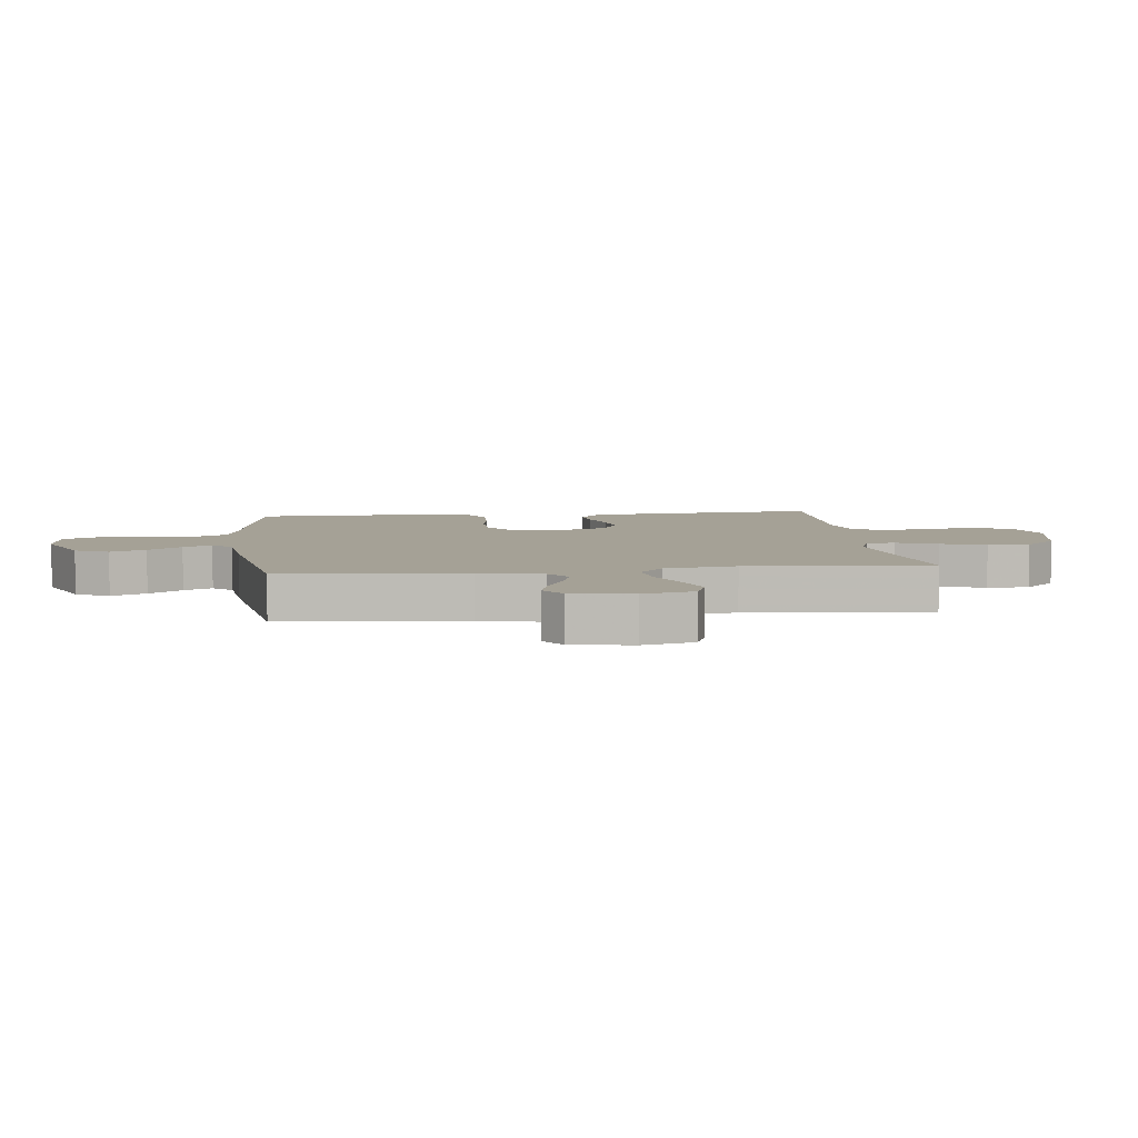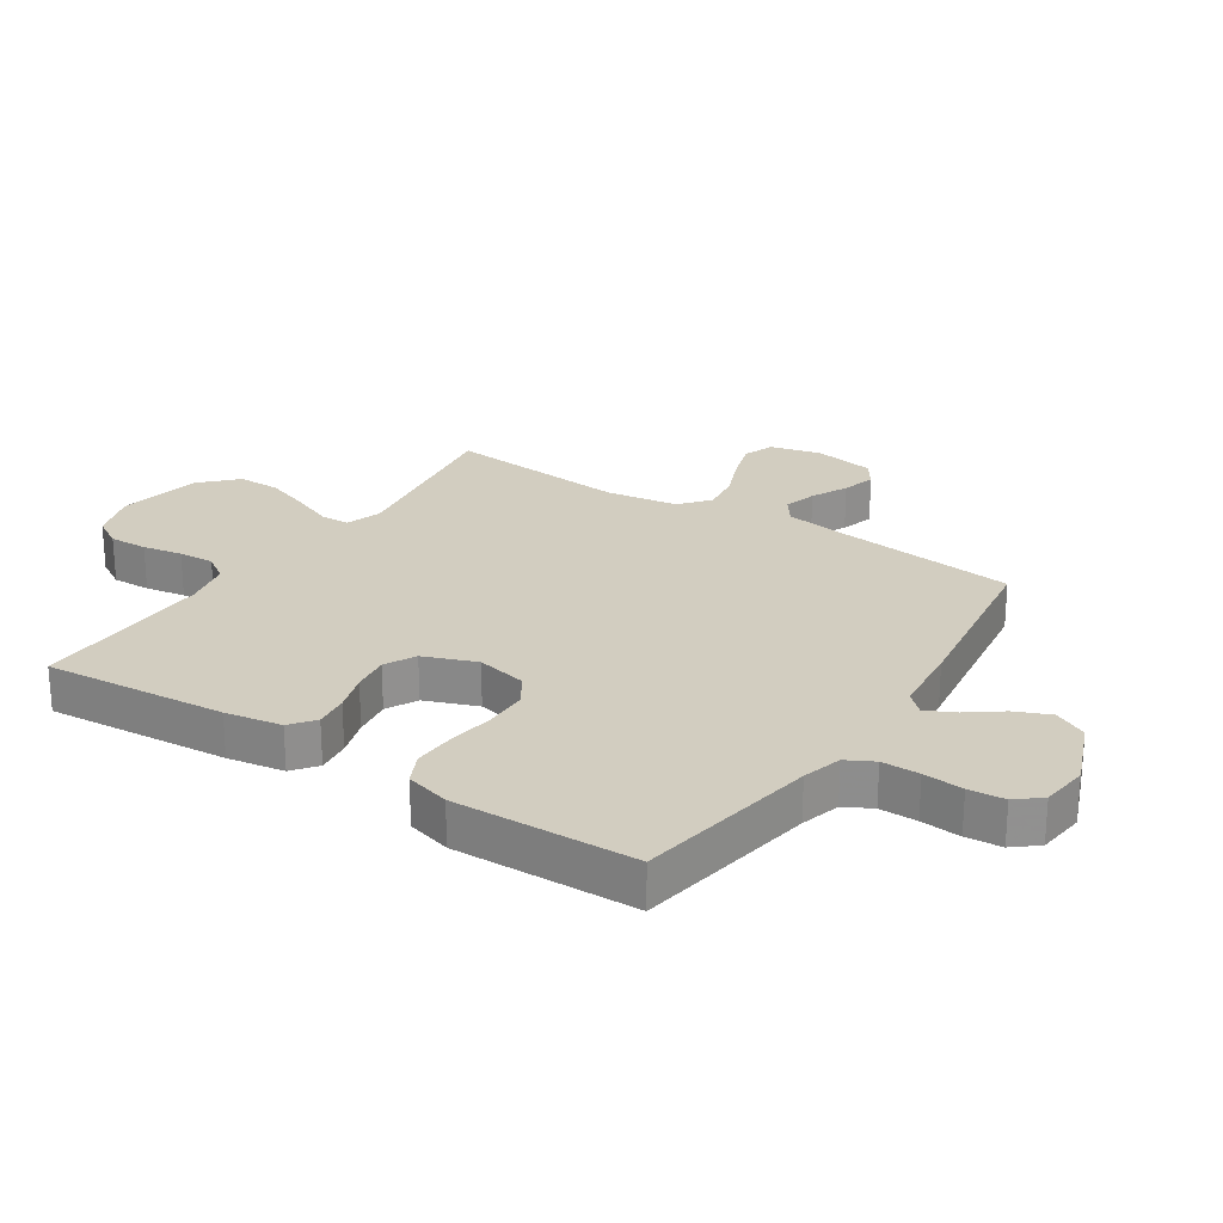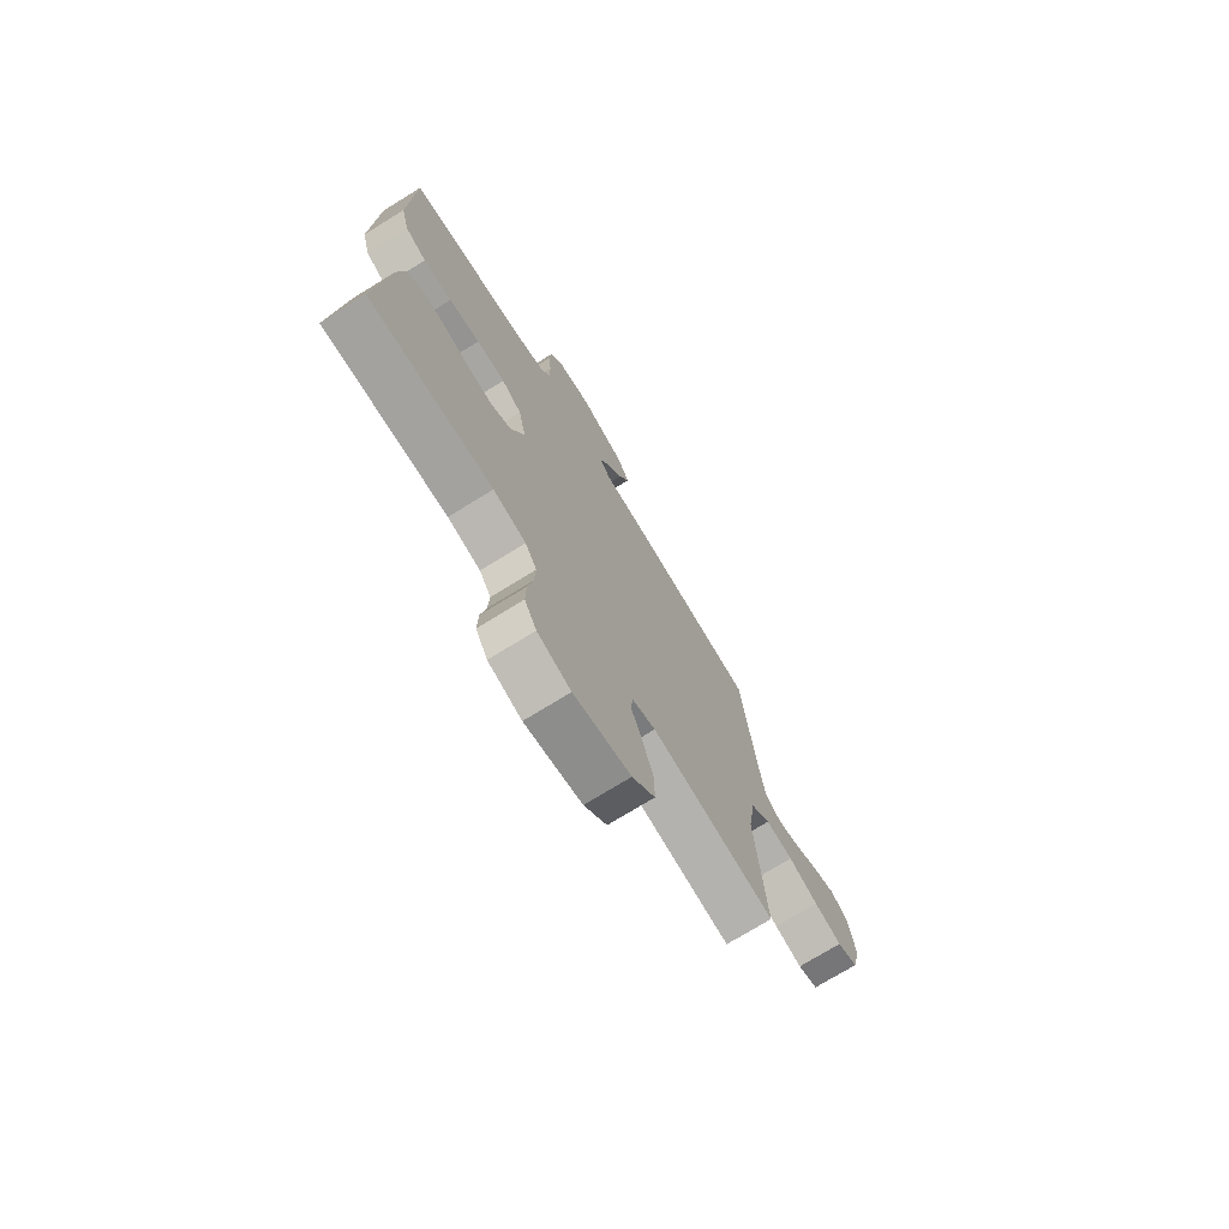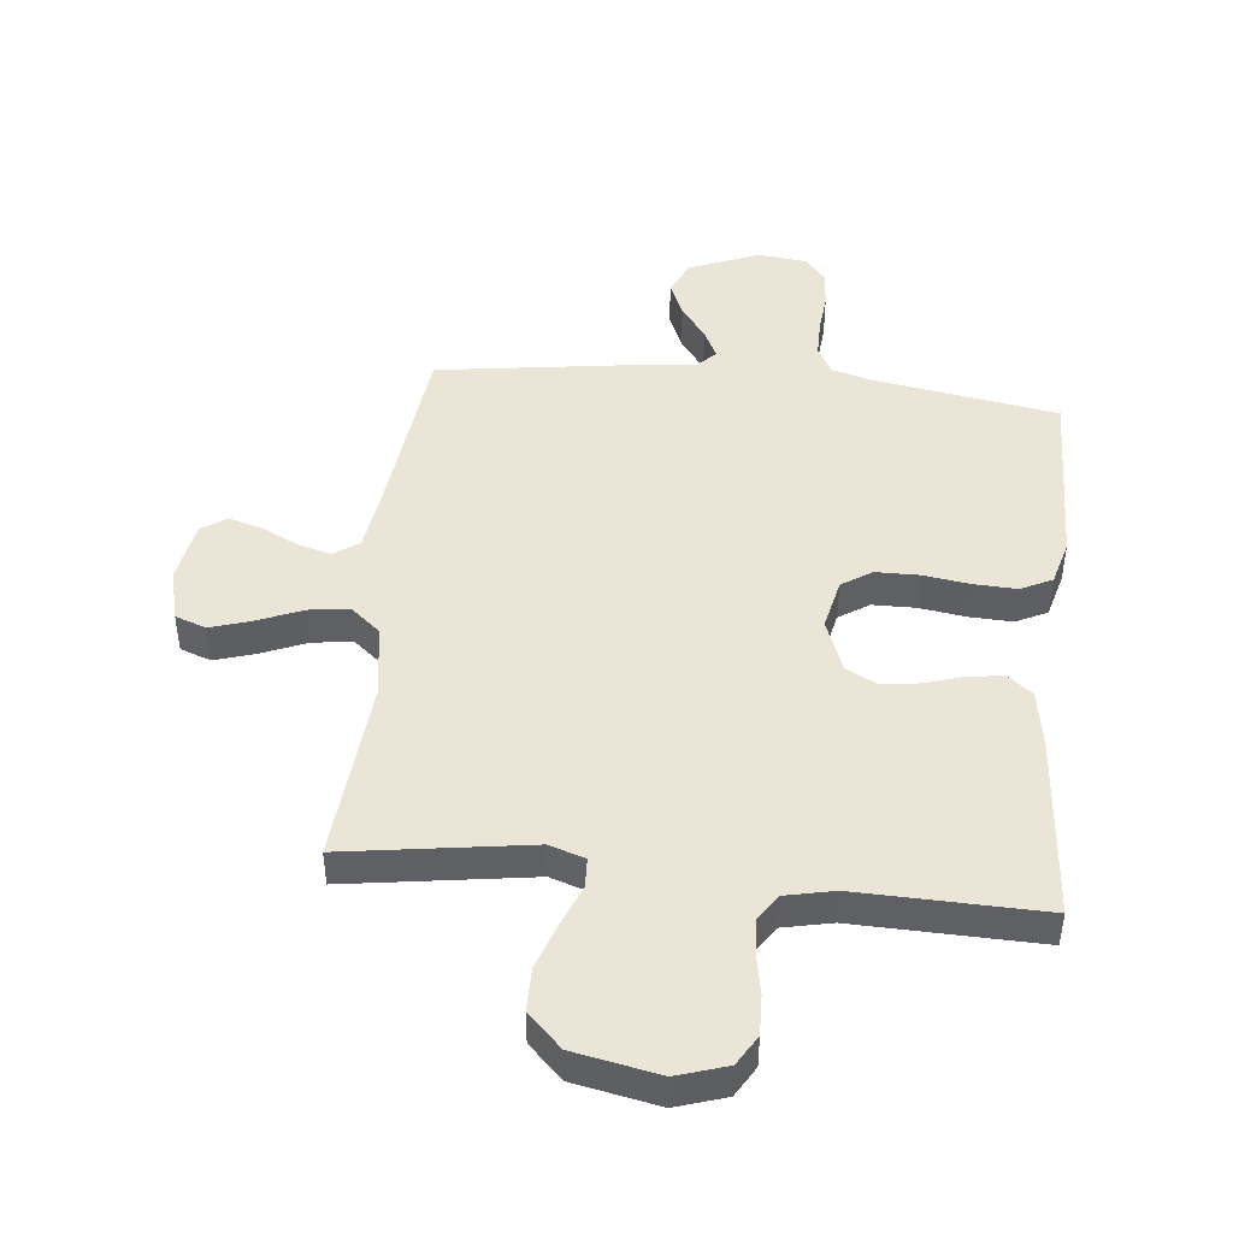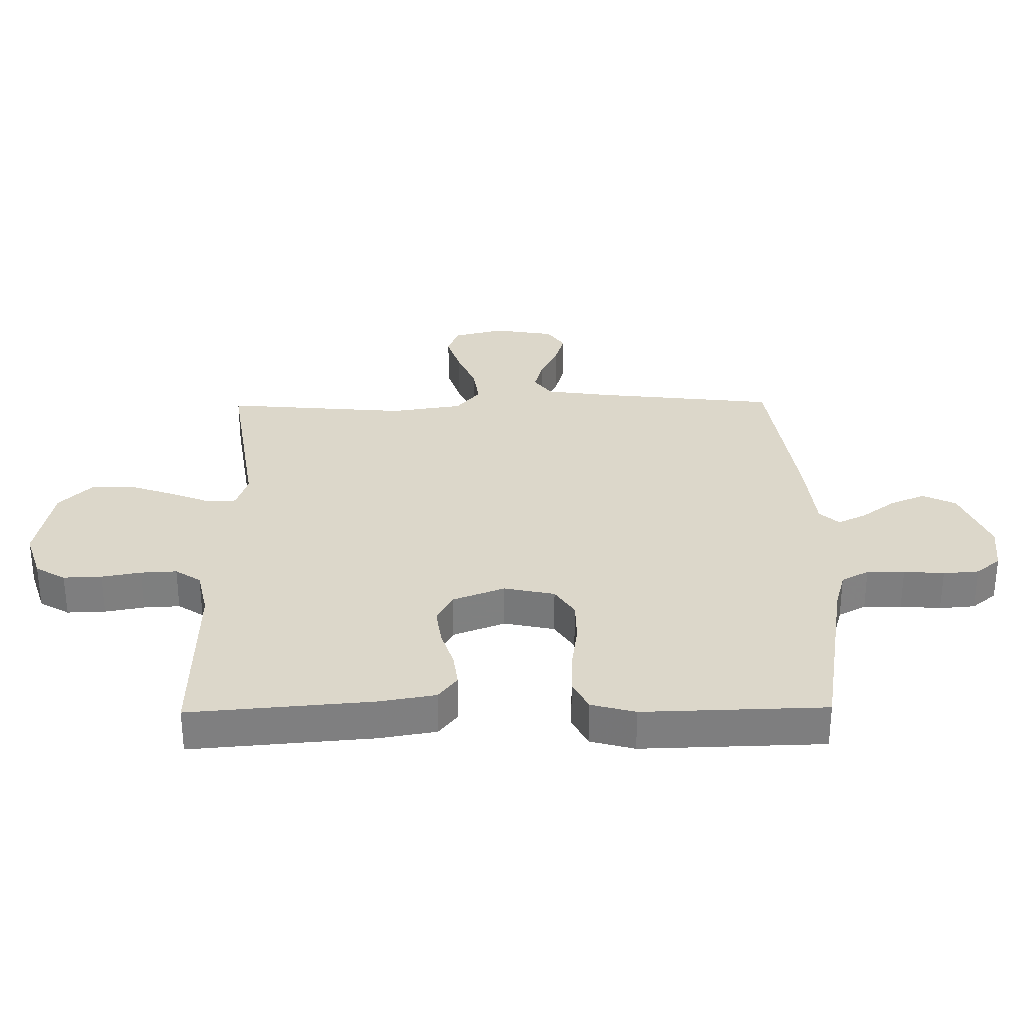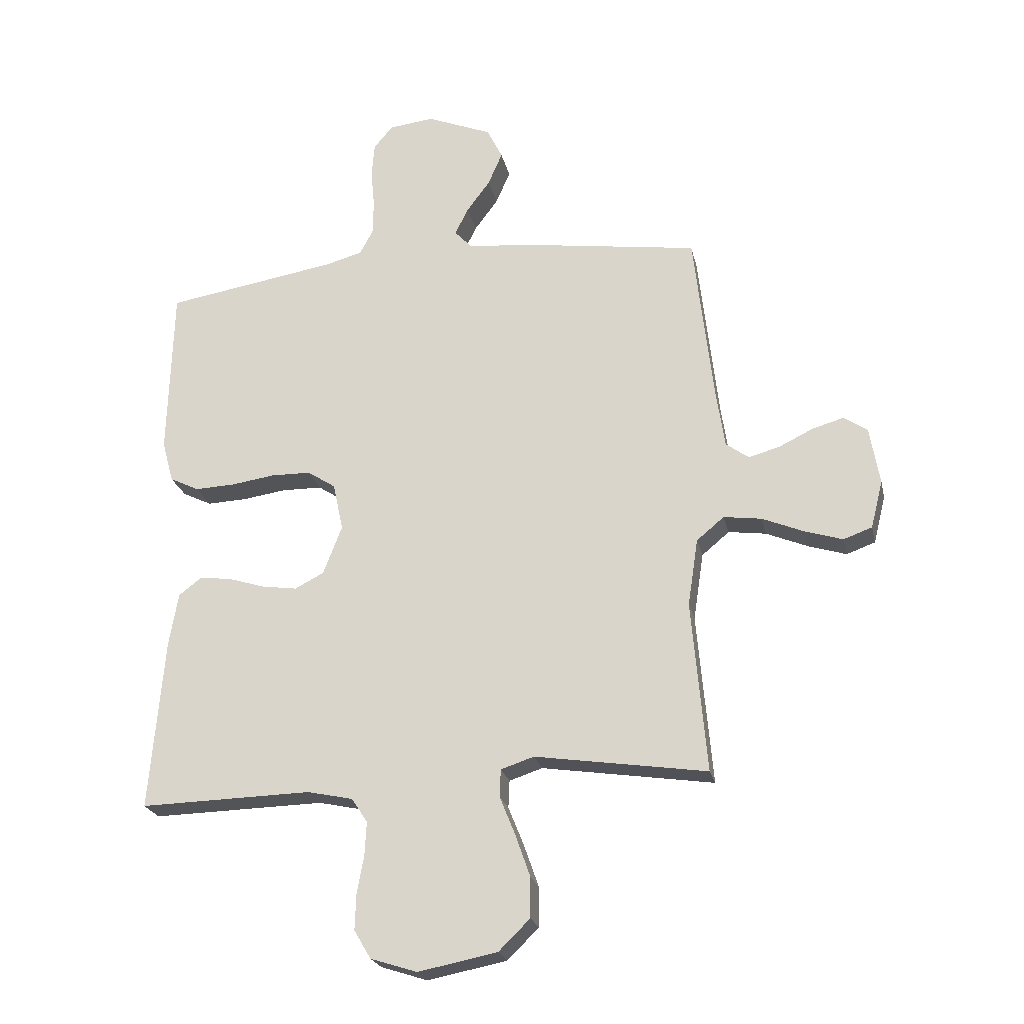
<metadata>
{"format":"obj","ext":"obj","renderer":"f3d","projection":"perspective","resolution":1024,"background":"white","views":[{"elev":6.0,"azim":83.2,"up":"+Y"},{"elev":24.6,"azim":-56.6,"up":"+Y"},{"elev":-73.5,"azim":-58.3,"up":"+Z"},{"elev":46.0,"azim":-174.0,"up":"+Y"},{"elev":30.7,"azim":-90.8,"up":"+Y"},{"elev":-23.0,"azim":12.3,"up":"+Z"}]}
</metadata>
<code>
v 0.5 0.07 0.5
v 0.534 0.07 0.2
v 0.549 0.07 0.097
v 0.589 0.07 0.068
v 0.643 0.07 0.083
v 0.703 0.07 0.112
v 0.758 0.07 0.128
v 0.799 0.07 0.1
v 0.816 0.07 0
v 0.795 0.07 -0.084
v 0.745 0.07 -0.102
v 0.678 0.07 -0.081
v 0.606 0.07 -0.051
v 0.54 0.07 -0.042
v 0.492 0.07 -0.082
v 0.474 0.07 -0.2
v 0.5 0.07 -0.5
v 0.2 0.07 -0.455
v 0.142 0.07 -0.474
v 0.14 0.07 -0.522
v 0.167 0.07 -0.589
v 0.193 0.07 -0.663
v 0.193 0.07 -0.733
v 0.138 0.07 -0.787
v 0 0.07 -0.814
v -0.081 0.07 -0.788
v -0.11 0.07 -0.739
v -0.108 0.07 -0.676
v -0.096 0.07 -0.611
v -0.093 0.07 -0.552
v -0.121 0.07 -0.51
v -0.2 0.07 -0.493
v -0.5 0.07 -0.5
v -0.475 0.07 -0.2
v -0.459 0.07 -0.107
v -0.419 0.07 -0.076
v -0.363 0.07 -0.083
v -0.3 0.07 -0.103
v -0.238 0.07 -0.112
v -0.187 0.07 -0.086
v -0.154 0.07 0
v -0.172 0.07 0.083
v -0.221 0.07 0.115
v -0.291 0.07 0.116
v -0.367 0.07 0.105
v -0.437 0.07 0.102
v -0.488 0.07 0.127
v -0.508 0.07 0.2
v -0.5 0.07 0.5
v -0.2 0.07 0.549
v -0.135 0.07 0.567
v -0.111 0.07 0.612
v -0.111 0.07 0.674
v -0.117 0.07 0.74
v -0.112 0.07 0.799
v -0.079 0.07 0.839
v 0 0.07 0.848
v 0.114 0.07 0.802
v 0.141 0.07 0.747
v 0.116 0.07 0.689
v 0.075 0.07 0.634
v 0.052 0.07 0.587
v 0.082 0.07 0.555
v 0.2 0.07 0.543
v 0.5 0 0.5
v 0.534 0 0.2
v 0.549 0 0.097
v 0.589 0 0.068
v 0.643 0 0.083
v 0.703 0 0.112
v 0.758 0 0.128
v 0.799 0 0.1
v 0.816 0 0
v 0.795 0 -0.084
v 0.745 0 -0.102
v 0.678 0 -0.081
v 0.606 0 -0.051
v 0.54 0 -0.042
v 0.492 0 -0.082
v 0.474 0 -0.2
v 0.5 0 -0.5
v 0.2 0 -0.455
v 0.142 0 -0.474
v 0.14 0 -0.522
v 0.167 0 -0.589
v 0.193 0 -0.663
v 0.193 0 -0.733
v 0.138 0 -0.787
v 0 0 -0.814
v -0.081 0 -0.788
v -0.11 0 -0.739
v -0.108 0 -0.676
v -0.096 0 -0.611
v -0.093 0 -0.552
v -0.121 0 -0.51
v -0.2 0 -0.493
v -0.5 0 -0.5
v -0.475 0 -0.2
v -0.459 0 -0.107
v -0.419 0 -0.076
v -0.363 0 -0.083
v -0.3 0 -0.103
v -0.238 0 -0.112
v -0.187 0 -0.086
v -0.154 0 0
v -0.172 0 0.083
v -0.221 0 0.115
v -0.291 0 0.116
v -0.367 0 0.105
v -0.437 0 0.102
v -0.488 0 0.127
v -0.508 0 0.2
v -0.5 0 0.5
v -0.2 0 0.549
v -0.135 0 0.567
v -0.111 0 0.612
v -0.111 0 0.674
v -0.117 0 0.74
v -0.112 0 0.799
v -0.079 0 0.839
v 0 0 0.848
v 0.114 0 0.802
v 0.141 0 0.747
v 0.116 0 0.689
v 0.075 0 0.634
v 0.052 0 0.587
v 0.082 0 0.555
v 0.2 0 0.543
f 63 64 1 2
f 59 60 61
f 58 59 61
f 57 58 61
f 56 57 61
f 55 56 61
f 54 55 61
f 53 54 61
f 52 53 61 62
f 51 52 62 63
f 48 49 50
f 47 48 50
f 46 47 50
f 45 46 50
f 44 45 50
f 51 63 2
f 50 51 2
f 44 50 2
f 43 44 2
f 36 37 38
f 35 36 38
f 34 35 38
f 33 34 38
f 32 33 38
f 31 32 38 39
f 30 31 39 40
f 27 28 29
f 26 27 29
f 25 26 29
f 24 25 29
f 23 24 29
f 22 23 29
f 21 22 29
f 20 21 29
f 19 20 29 30
f 16 17 18
f 15 16 18 19
f 11 12 13
f 10 11 13
f 9 10 13
f 8 9 13
f 7 8 13
f 6 7 13
f 5 6 13
f 4 5 13 14
f 3 4 14 15
f 2 3 15
f 43 2 15
f 42 43 15
f 30 40 41
f 19 30 41
f 15 19 41 42
f 66 65 128 127
f 125 124 123
f 125 123 122
f 125 122 121
f 125 121 120
f 125 120 119
f 125 119 118
f 125 118 117
f 126 125 117 116
f 127 126 116 115
f 114 113 112
f 114 112 111
f 114 111 110
f 114 110 109
f 114 109 108
f 66 127 115
f 66 115 114
f 66 114 108
f 66 108 107
f 102 101 100
f 102 100 99
f 102 99 98
f 102 98 97
f 102 97 96
f 103 102 96 95
f 104 103 95 94
f 93 92 91
f 93 91 90
f 93 90 89
f 93 89 88
f 93 88 87
f 93 87 86
f 93 86 85
f 93 85 84
f 94 93 84 83
f 82 81 80
f 83 82 80 79
f 77 76 75
f 77 75 74
f 77 74 73
f 77 73 72
f 77 72 71
f 77 71 70
f 77 70 69
f 78 77 69 68
f 79 78 68 67
f 79 67 66
f 79 66 107
f 79 107 106
f 105 104 94
f 105 94 83
f 106 105 83 79
f 1 65 66 2
f 2 66 67 3
f 3 67 68 4
f 4 68 69 5
f 5 69 70 6
f 6 70 71 7
f 7 71 72 8
f 8 72 73 9
f 9 73 74 10
f 10 74 75 11
f 11 75 76 12
f 12 76 77 13
f 13 77 78 14
f 14 78 79 15
f 15 79 80 16
f 16 80 81 17
f 17 81 82 18
f 18 82 83 19
f 19 83 84 20
f 20 84 85 21
f 21 85 86 22
f 22 86 87 23
f 23 87 88 24
f 24 88 89 25
f 25 89 90 26
f 26 90 91 27
f 27 91 92 28
f 28 92 93 29
f 29 93 94 30
f 30 94 95 31
f 31 95 96 32
f 32 96 97 33
f 33 97 98 34
f 34 98 99 35
f 35 99 100 36
f 36 100 101 37
f 37 101 102 38
f 38 102 103 39
f 39 103 104 40
f 40 104 105 41
f 41 105 106 42
f 42 106 107 43
f 43 107 108 44
f 44 108 109 45
f 45 109 110 46
f 46 110 111 47
f 47 111 112 48
f 48 112 113 49
f 49 113 114 50
f 50 114 115 51
f 51 115 116 52
f 52 116 117 53
f 53 117 118 54
f 54 118 119 55
f 55 119 120 56
f 56 120 121 57
f 57 121 122 58
f 58 122 123 59
f 59 123 124 60
f 60 124 125 61
f 61 125 126 62
f 62 126 127 63
f 63 127 128 64
f 64 128 65 1

</code>
